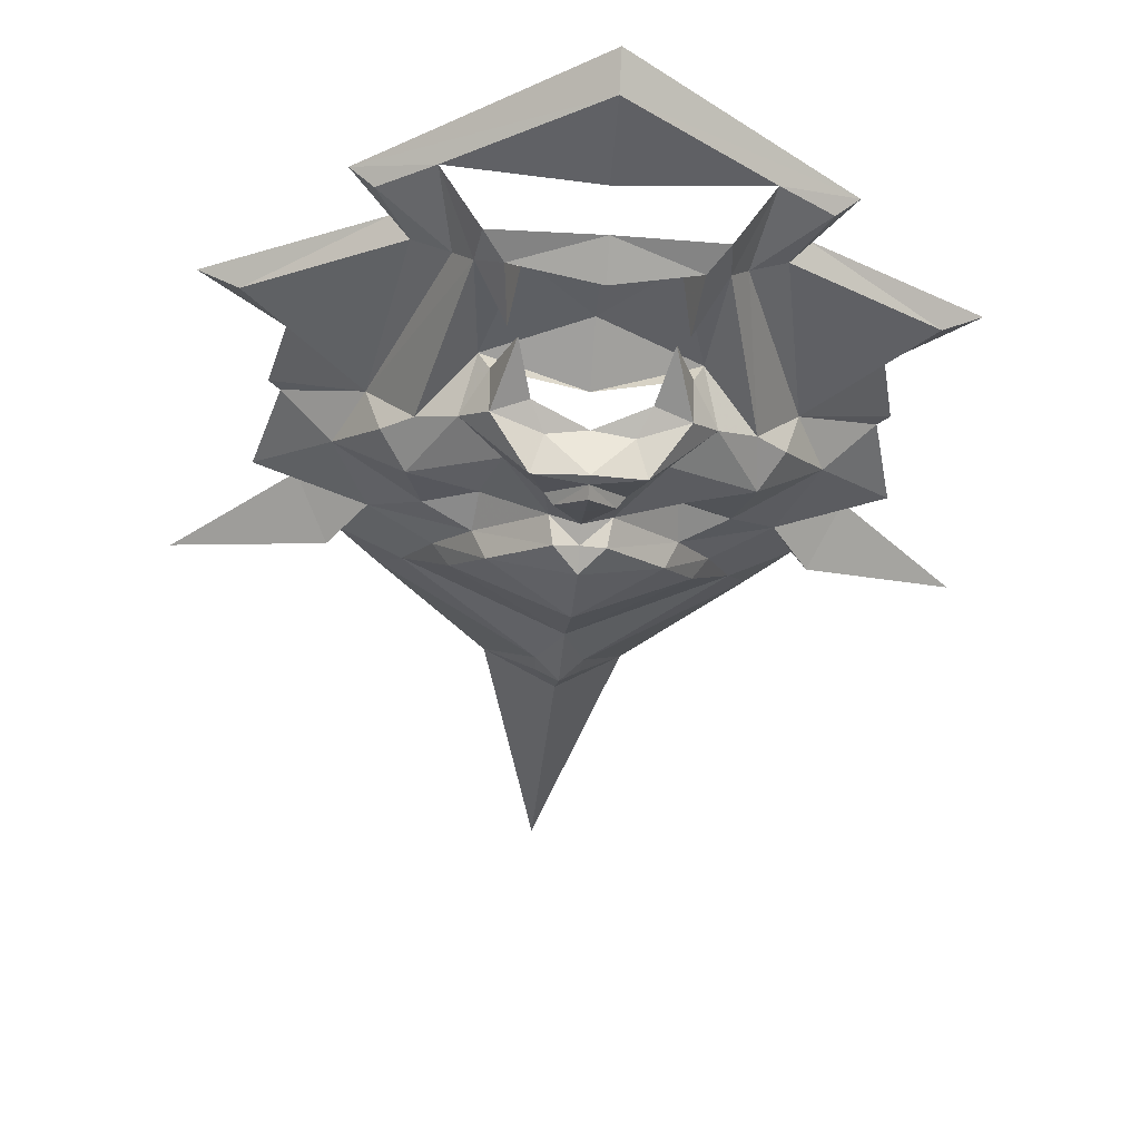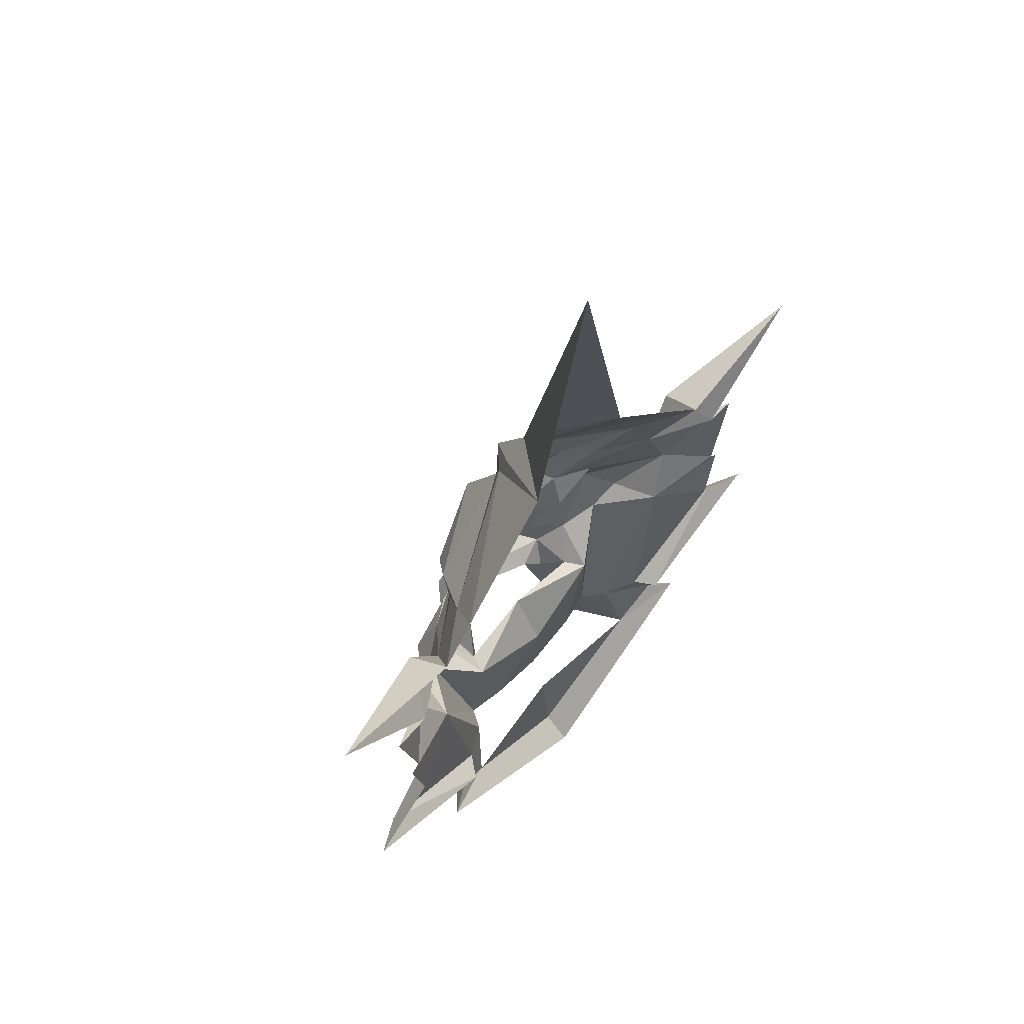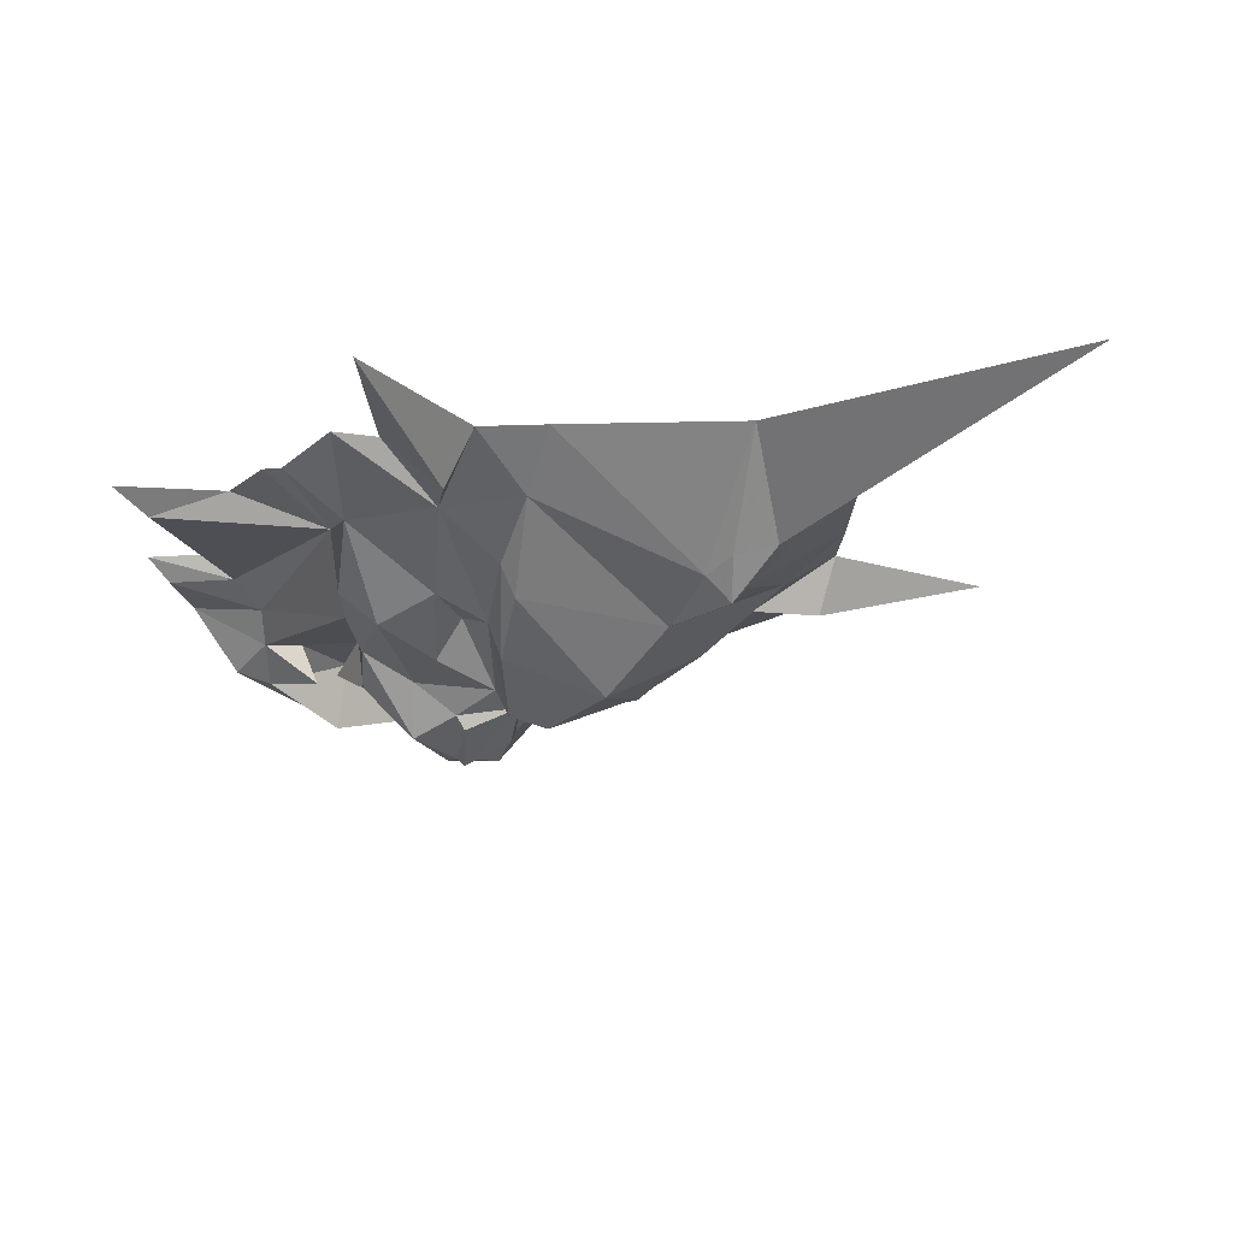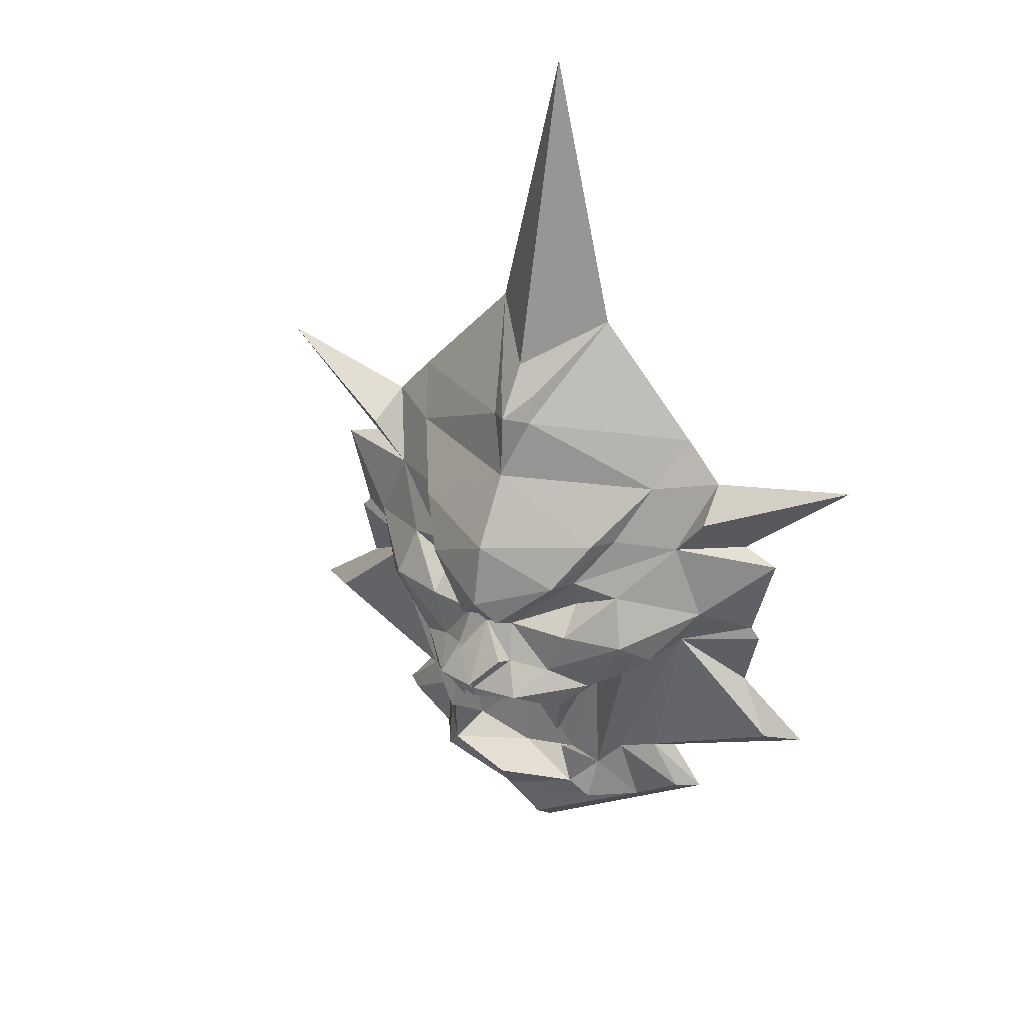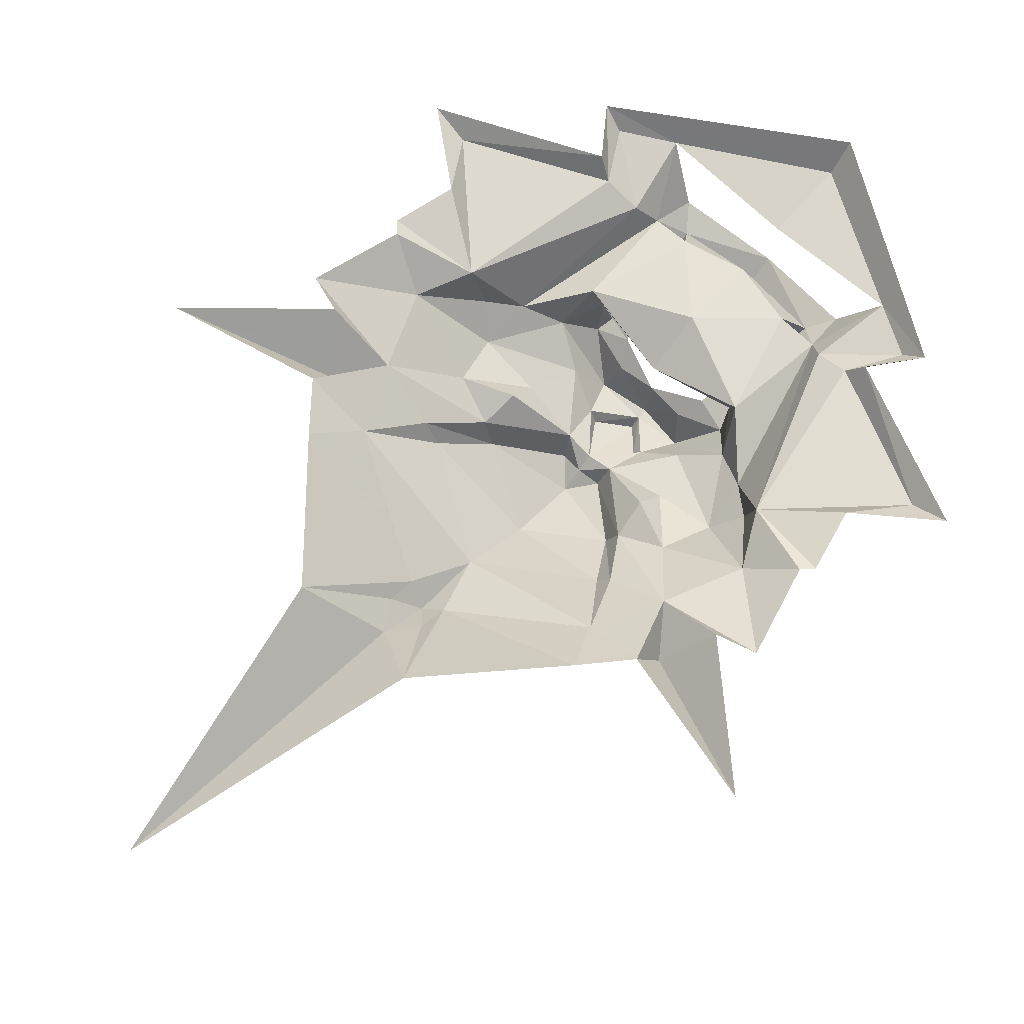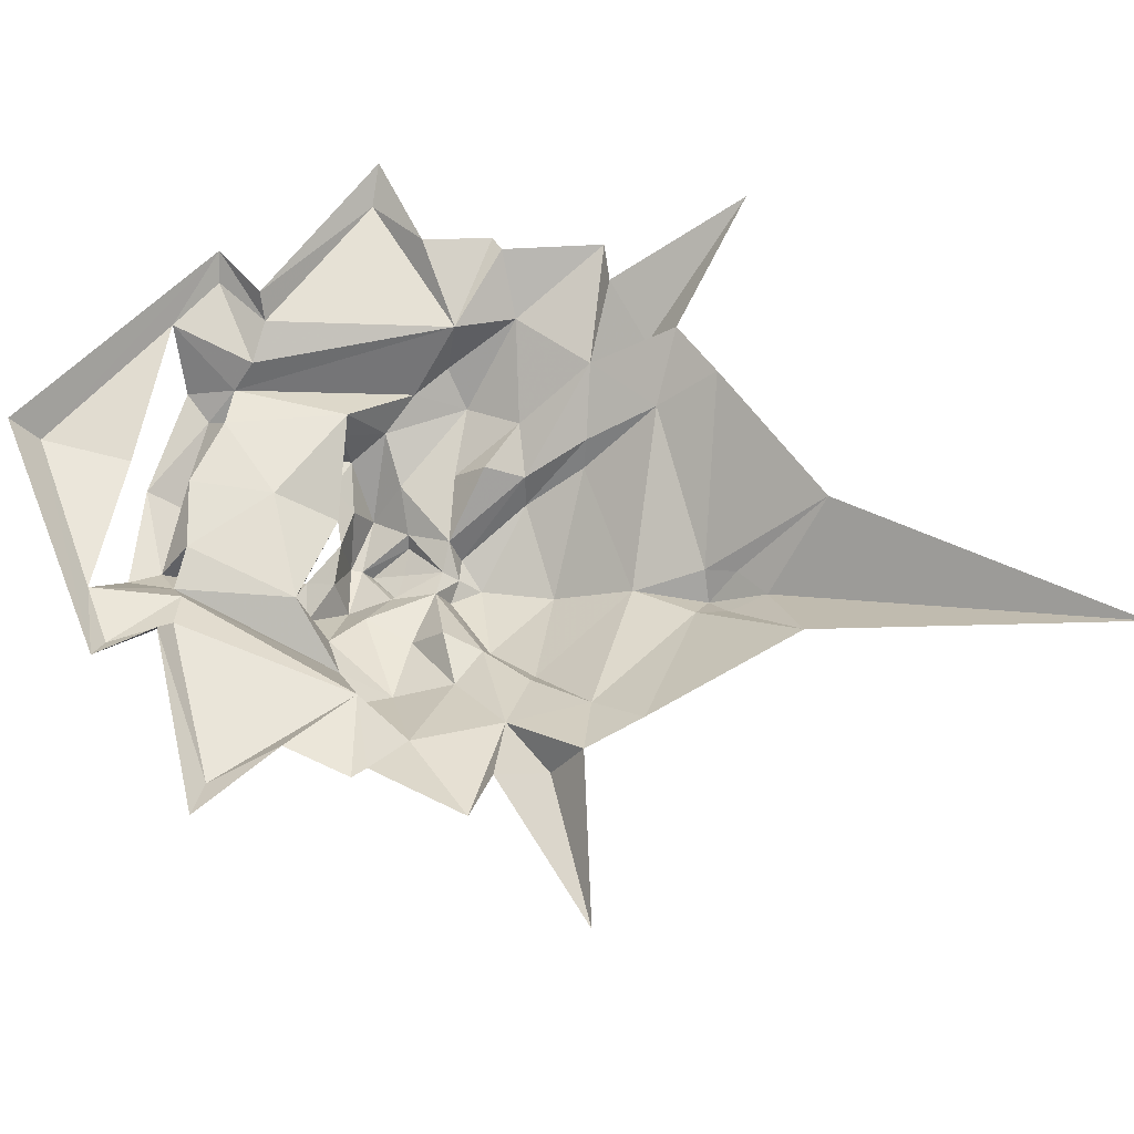
<metadata>
{"format":"obj","ext":"obj","renderer":"f3d","projection":"perspective","resolution":1024,"background":"white","views":[{"elev":-42.7,"azim":175.4,"up":"+Y"},{"elev":60.8,"azim":130.8,"up":"+Z"},{"elev":-18.4,"azim":-44.9,"up":"+Y"},{"elev":31.9,"azim":32.1,"up":"+Z"},{"elev":67.3,"azim":43.0,"up":"+Y"},{"elev":62.0,"azim":-78.5,"up":"+Y"}]}
</metadata>
<code>
g juqing_fuben_252_xiaowujian_penquankou
v -5e-06 -17.89 31.74
v -5.148 -17.07 32.81
v -3.991 -13.58 31.37
v -5e-06 -13.1 31.09
v -11.43 -10.39 32.92
v -8.83 -12.56 30.04
v -7.315 -12.87 35.26
v -2.889 -13.83 41.02
v -9.207 -12.31 40.22
v -3.601 -15.4 36.73
v -12.77 -3.774 19.99
v -10.94 -6.348 18.44
v -15.23 -8.625 35.04
v -19.76 -2.448 38.2
v -19.19 -3.831 51.51
v -14.17 -8.745 45.59
v -9.478 -10.6 47.13
v -12.96 -7.476 52.41
v -2.305 -9.18 65.86
v -2.14 -8.124 68.88
v -6.924 0.3762 76.02
v -18.12 0.3774 63.77
v -2.395 -16.43 42.27
v -8.153 -13.65 47.45
v -11.33 -10.09 52.49
v -5e-06 -16.01 42.58
v -5e-06 -17.57 44.74
v -9.973 -5.474 29.84
v -8.913 -7.96 29.31
v -8.442 -9.038 16.22
v -5e-06 -11.55 15.85
v -5e-06 -5.513 17.02
v -6.803 -5.513 18.65
v -14.37 -2.065 11.91
v -10.44 -7.832 13.73
v -5e-06 -11.63 59.44
v -5e-06 -11.59 59.66
v -15.74 -3.8 58.59
v -5e-06 -17.93 32.87
v -5e-06 -18.79 33.85
v -2.782 -16.67 36.93
v -3.601 -15.4 36.73
v -27.62 0.2112 41.18
v -28.72 0.1434 40
v -22.65 -3.774 43.53
v -31.11 -1.495 27.51
v -35 0.3775 27.33
v -18.15 0.3775 19.74
v -16.42 -1.827 20.49
v -21.94 0.3775 14.77
v -19.64 -1.622 15.15
v -5e-06 -4.884 25.28
v -5e-06 -17.93 32.87
v -5e-06 -7.464 72.1
v -5e-06 0.3762 105.9
v -5e-06 -16.26 51.89
v -5e-06 -14.84 41.01
v -5e-06 -9.194 12.41
v -5e-06 -2.67 3.069
v -5e-06 0.3775 0.4587
v -5e-06 -8.24 31.17
v -15.79 -10.59 40.03
v -18.24 -7.724 37.67
v 3.991 -13.58 31.37
v 5.148 -17.07 32.81
v 11.43 -10.39 32.92
v 7.315 -12.87 35.26
v 8.83 -12.56 30.04
v 2.889 -13.83 41.02
v 3.601 -15.4 36.73
v 9.207 -12.31 40.22
v 19.76 -2.448 38.2
v 15.23 -8.625 35.04
v 10.94 -6.348 18.44
v 12.77 -3.774 19.99
v 19.19 -3.831 51.51
v 12.96 -7.476 52.41
v 9.478 -10.6 47.13
v 14.17 -8.745 45.59
v 2.305 -9.18 65.86
v 18.12 0.3774 63.77
v 6.924 0.3762 76.02
v 2.14 -8.124 68.88
v 2.395 -16.43 42.27
v 8.153 -13.65 47.45
v 11.33 -10.09 52.49
v 9.973 -5.474 29.84
v 8.913 -7.96 29.31
v 8.442 -9.038 16.22
v 6.803 -5.513 18.65
v 10.44 -7.832 13.73
v 14.37 -2.065 11.91
v 15.74 -3.8 58.59
v 3.601 -15.4 36.73
v 2.782 -16.67 36.93
v 27.62 0.2112 41.18
v 22.65 -3.774 43.53
v 28.72 0.1434 40
v 31.11 -1.495 27.51
v 16.42 -1.827 20.49
v 18.15 0.3775 19.74
v 35 0.3775 27.33
v 21.94 0.3775 14.77
v 19.64 -1.622 15.15
v 15.79 -10.59 40.03
v 18.24 -7.724 37.67
v -22.15 0.3777 59.16
v -30.2 0.06315 50.65
v -26.11 0.3777 51.98
v -22.91 -4.522 56.34
v -27.11 0.3775 33.44
v -5e-06 -11.27 66.74
v -5e-06 -14.84 41.01
v -5e-06 -17.01 37.13
v -9.005 -9.151 43.29
v -5.341 -11.67 29.15
v -5.341 -11.67 29.15
v -8.83 -12.56 30.04
v -6.798 -9.56 23.86
v -8.913 -7.96 29.31
v -8.913 -7.96 29.31
v -6.803 -5.513 18.65
v -7.812 -10.21 22.27
v -8.442 -9.038 16.22
v -10.94 -6.348 18.44
v -6.803 -5.513 18.65
v -38.25 0.3778 63.06
v -5e-06 -3.758 11.63
v 22.15 0.3777 59.16
v 30.2 0.06315 50.65
v 26.11 0.3777 51.98
v 22.91 -4.522 56.34
v 27.11 0.3775 33.44
v 9.005 -9.151 43.29
v 5.341 -11.67 29.15
v 8.83 -12.56 30.04
v 5.341 -11.67 29.15
v 6.798 -9.56 23.86
v 8.913 -7.96 29.31
v 8.913 -7.96 29.31
v 7.812 -10.21 22.27
v 6.803 -5.513 18.65
v 8.442 -9.038 16.22
v 10.94 -6.348 18.44
v 6.803 -5.513 18.65
v 38.25 0.3778 63.06
f 1 2 3
f 3 4 1
f 5 6 2
f 2 7 5
f 8 9 7
f 7 10 8
f 11 12 13
f 13 14 11
f 15 16 17
f 17 18 15
f 19 20 21
f 21 22 19
f 23 24 17
f 17 8 23
f 24 25 18
f 18 17 24
f 26 27 23
f 23 8 26
f 28 29 5
f 5 13 28
f 30 31 32
f 32 33 30
f 12 11 34
f 34 35 12
f 28 13 12
f 12 33 28
f 36 37 19
f 19 38 36
f 39 40 41
f 41 42 39
f 43 44 14
f 14 45 43
f 46 47 48
f 48 49 46
f 50 51 49
f 49 48 50
f 11 49 51
f 51 34 11
f 33 32 52
f 52 28 33
f 53 10 2
f 2 1 53
f 21 20 54
f 54 55 21
f 36 38 25
f 25 56 36
f 24 23 27
f 27 56 24
f 8 10 57
f 57 26 8
f 30 35 58
f 58 31 30
f 59 34 50
f 50 60 59
f 61 29 28
f 28 52 61
f 62 63 13
f 13 5 62
f 64 65 1
f 1 4 64
f 66 67 65
f 65 68 66
f 69 70 67
f 67 71 69
f 72 73 74
f 74 75 72
f 76 77 78
f 78 79 76
f 80 81 82
f 82 83 80
f 84 69 78
f 78 85 84
f 85 78 77
f 77 86 85
f 26 69 84
f 84 27 26
f 87 73 66
f 66 88 87
f 89 90 32
f 32 31 89
f 74 91 92
f 92 75 74
f 87 90 74
f 74 73 87
f 36 93 80
f 80 37 36
f 39 94 95
f 95 40 39
f 96 97 72
f 72 98 96
f 99 100 101
f 101 102 99
f 103 101 100
f 100 104 103
f 75 92 104
f 104 100 75
f 90 87 52
f 52 32 90
f 53 1 65
f 65 70 53
f 82 55 54
f 54 83 82
f 36 56 86
f 86 93 36
f 85 56 27
f 27 84 85
f 69 26 57
f 57 70 69
f 89 31 58
f 58 91 89
f 59 60 103
f 103 92 59
f 61 52 87
f 87 88 61
f 105 66 73
f 73 106 105
f 107 15 38
f 108 45 15
f 109 15 110
f 46 14 111
f 111 47 46
f 14 49 11
f 51 50 34
f 49 14 46
f 56 25 24
f 112 20 19
f 113 42 41
f 38 19 22
f 15 45 16
f 114 113 41
f 115 16 9
f 115 8 17
f 115 17 16
f 115 9 8
f 45 14 63
f 10 7 2
f 6 116 3
f 9 16 62
f 38 18 25
f 6 5 29
f 117 118 119
f 120 117 119
f 118 121 119
f 122 123 124
f 124 123 125
f 125 123 126
f 30 12 35
f 62 45 63
f 14 13 63
f 62 16 45
f 112 54 20
f 38 15 18
f 7 62 5
f 15 109 108
f 127 109 110
f 127 110 107
f 38 22 107
f 59 128 34
f 111 14 44
f 108 43 45
f 9 62 7
f 6 3 2
f 19 37 112
f 41 40 114
f 110 15 107
f 76 129 93
f 97 130 76
f 76 131 132
f 133 72 99
f 99 102 133
f 100 72 75
f 103 104 92
f 72 100 99
f 86 56 85
f 83 112 80
f 94 113 95
f 80 93 81
f 97 76 79
f 113 114 95
f 79 134 71
f 69 134 78
f 78 134 79
f 71 134 69
f 72 97 106
f 67 70 65
f 135 68 64
f 79 71 105
f 77 93 86
f 66 68 88
f 136 137 138
f 137 139 138
f 140 136 138
f 141 142 143
f 141 143 144
f 141 144 145
f 74 89 91
f 97 105 106
f 73 72 106
f 79 105 97
f 54 112 83
f 76 93 77
f 105 67 66
f 131 76 130
f 131 146 132
f 132 146 129
f 81 93 129
f 128 59 92
f 72 133 98
f 96 130 97
f 105 71 67
f 64 68 65
f 37 80 112
f 40 95 114
f 76 132 129
f 3 116 4
f 4 135 64

</code>
